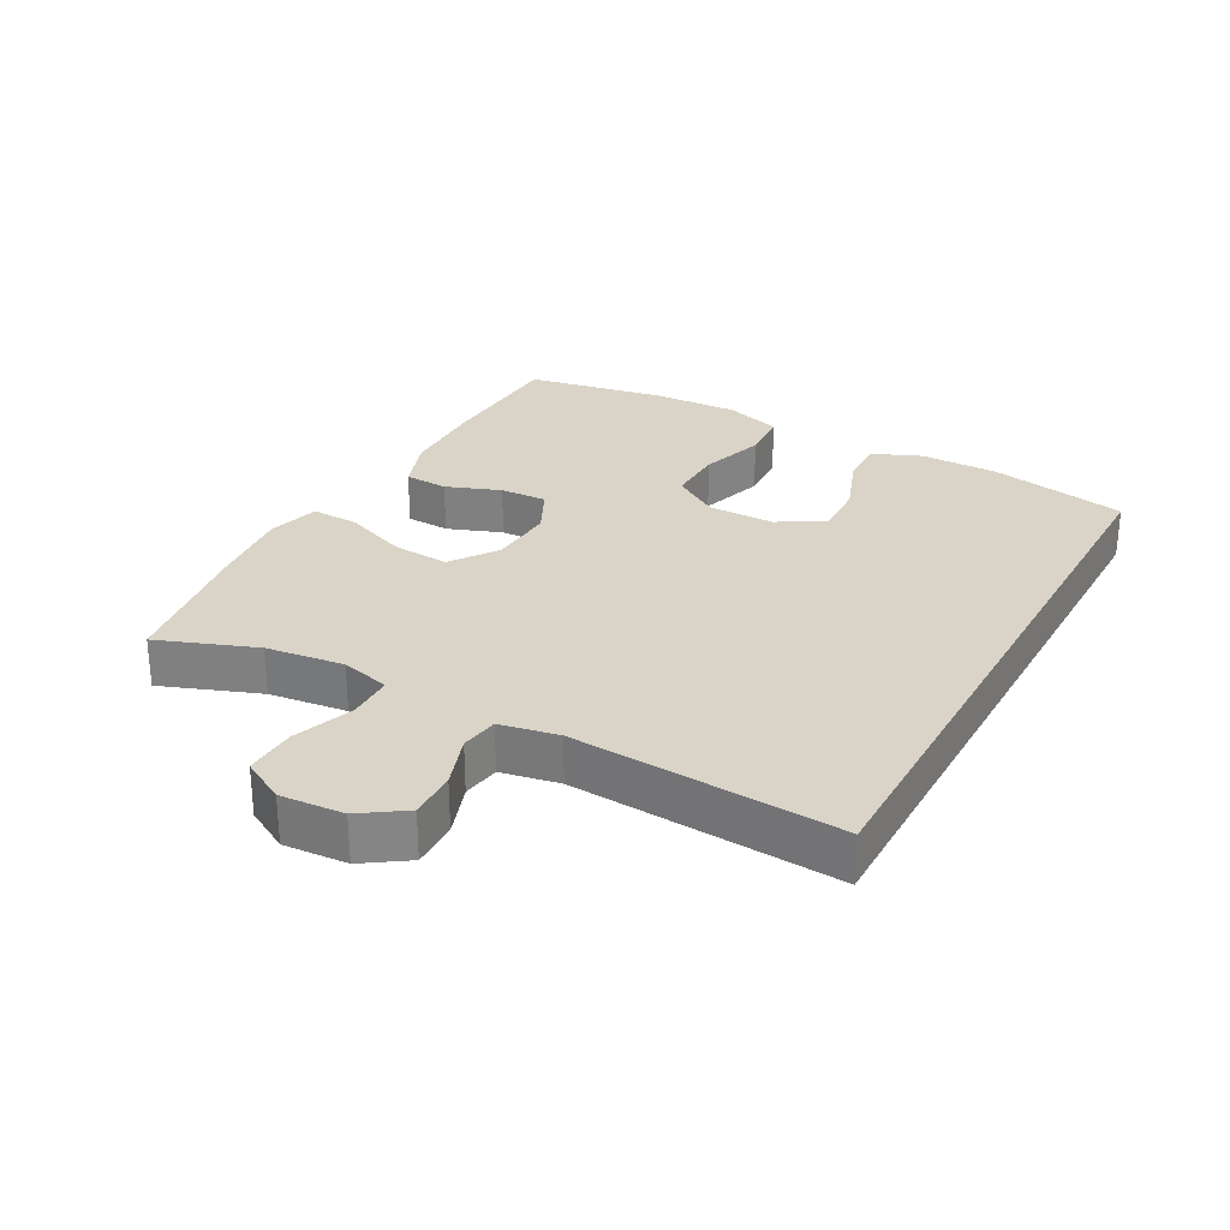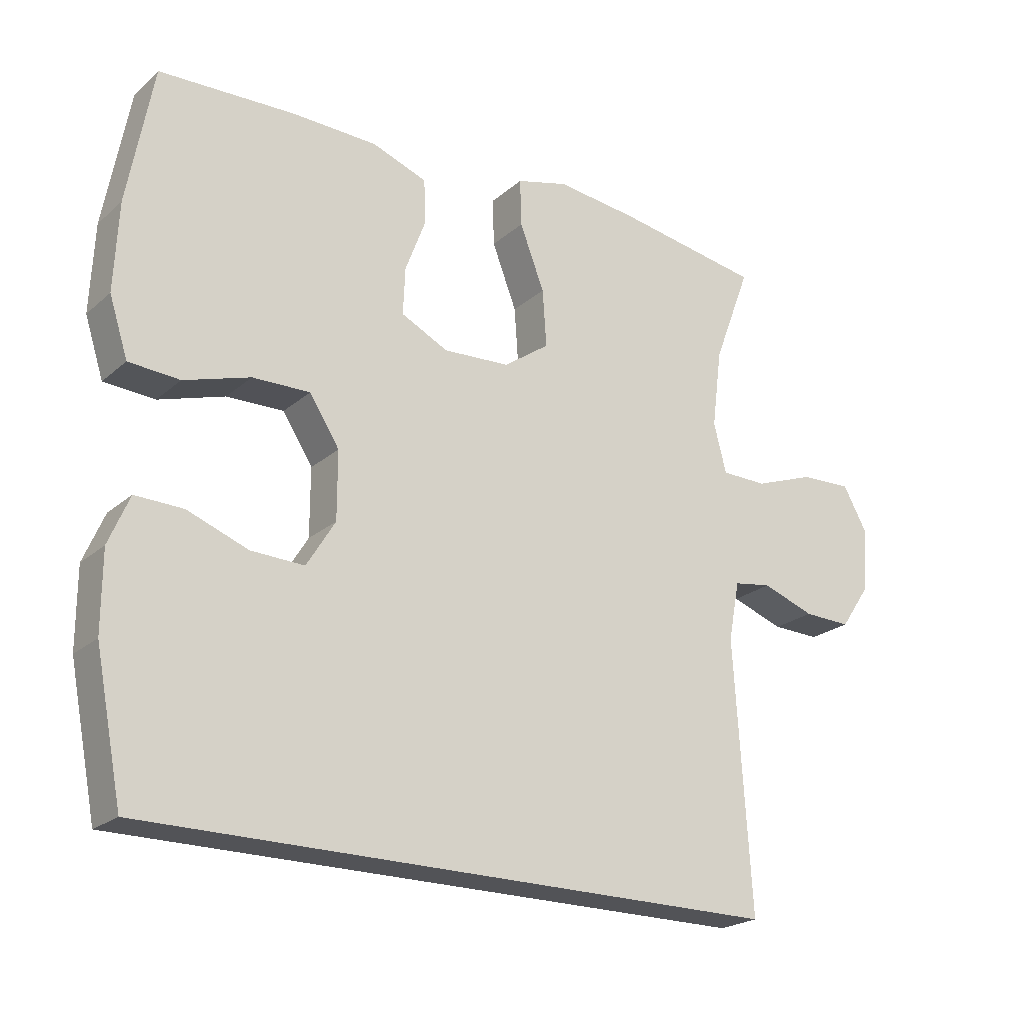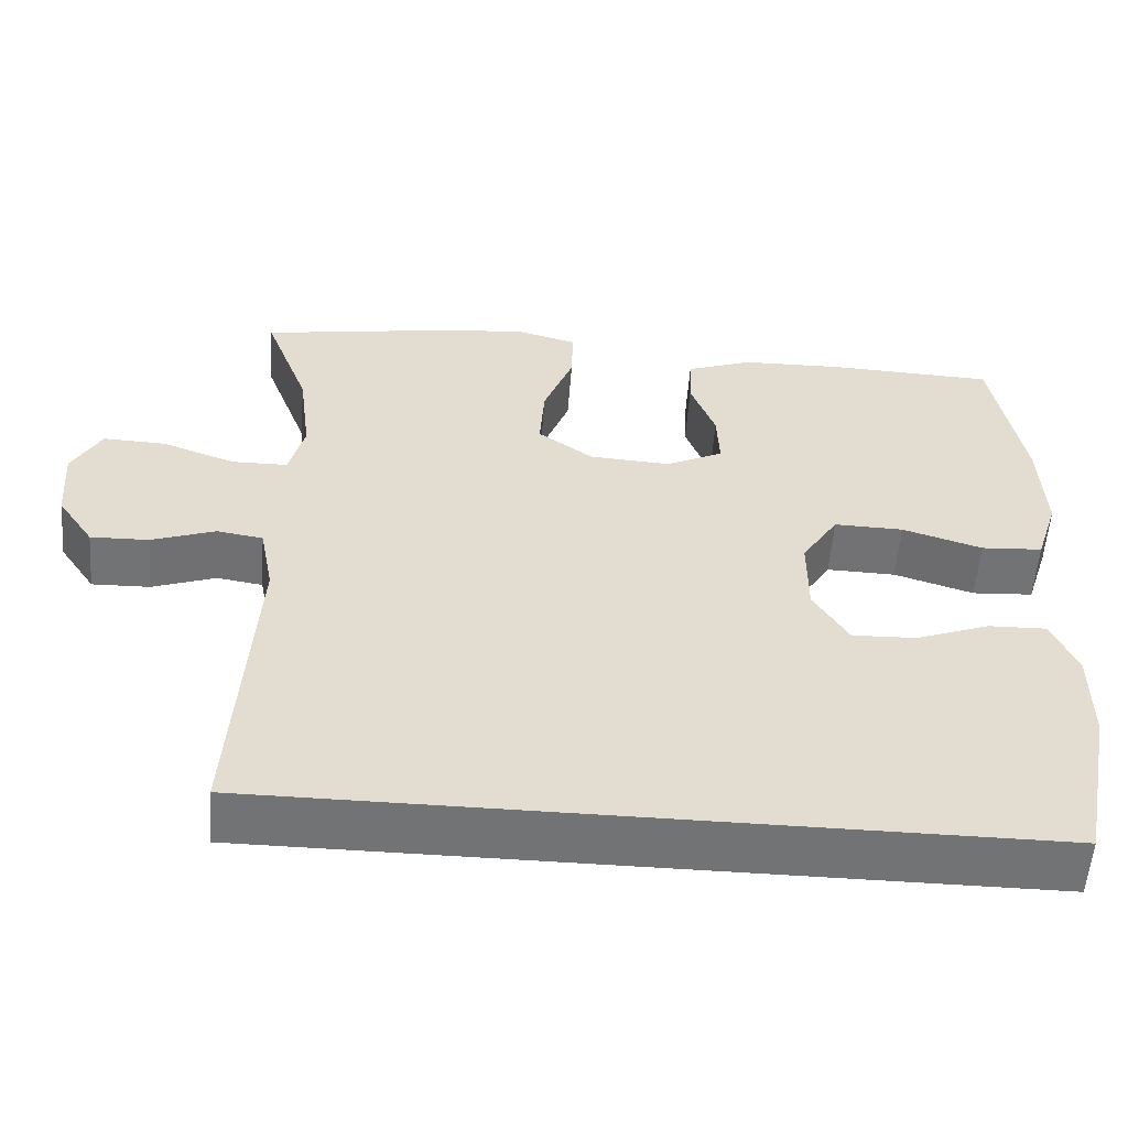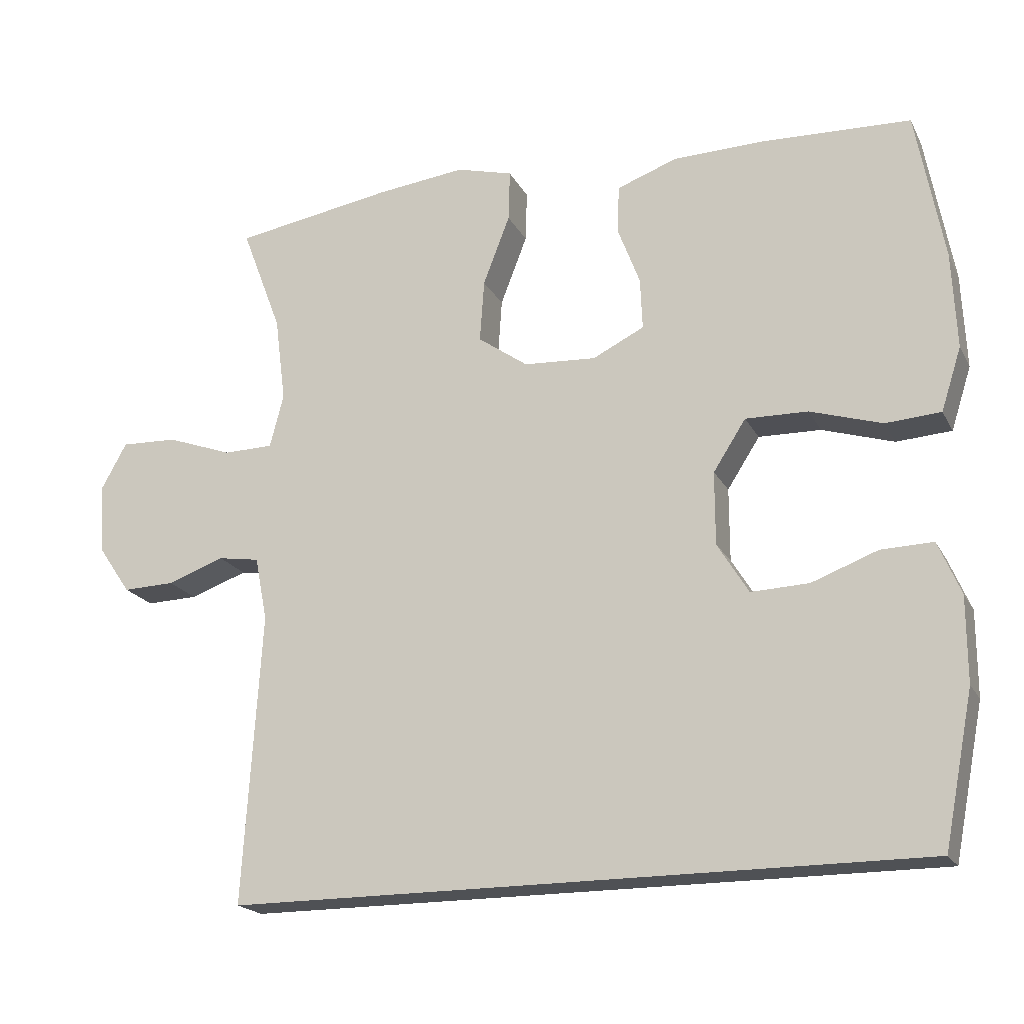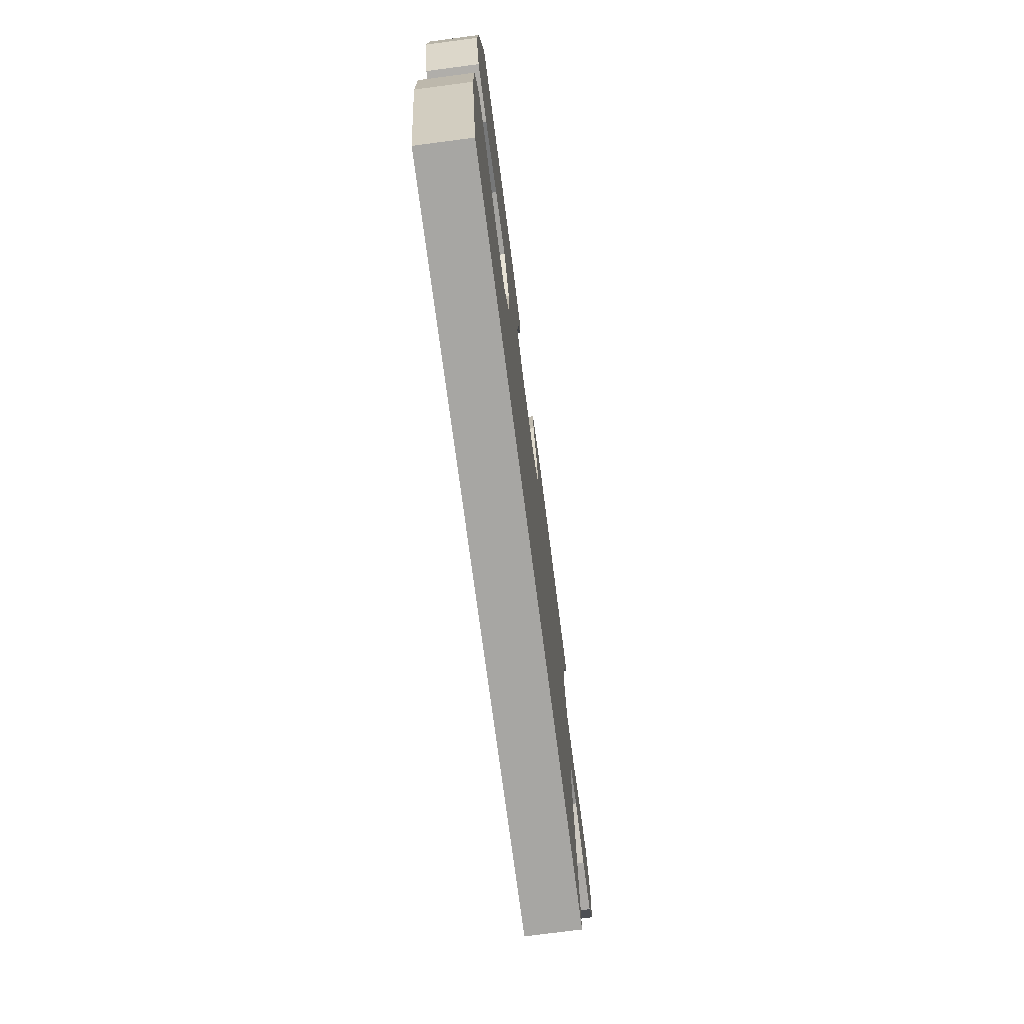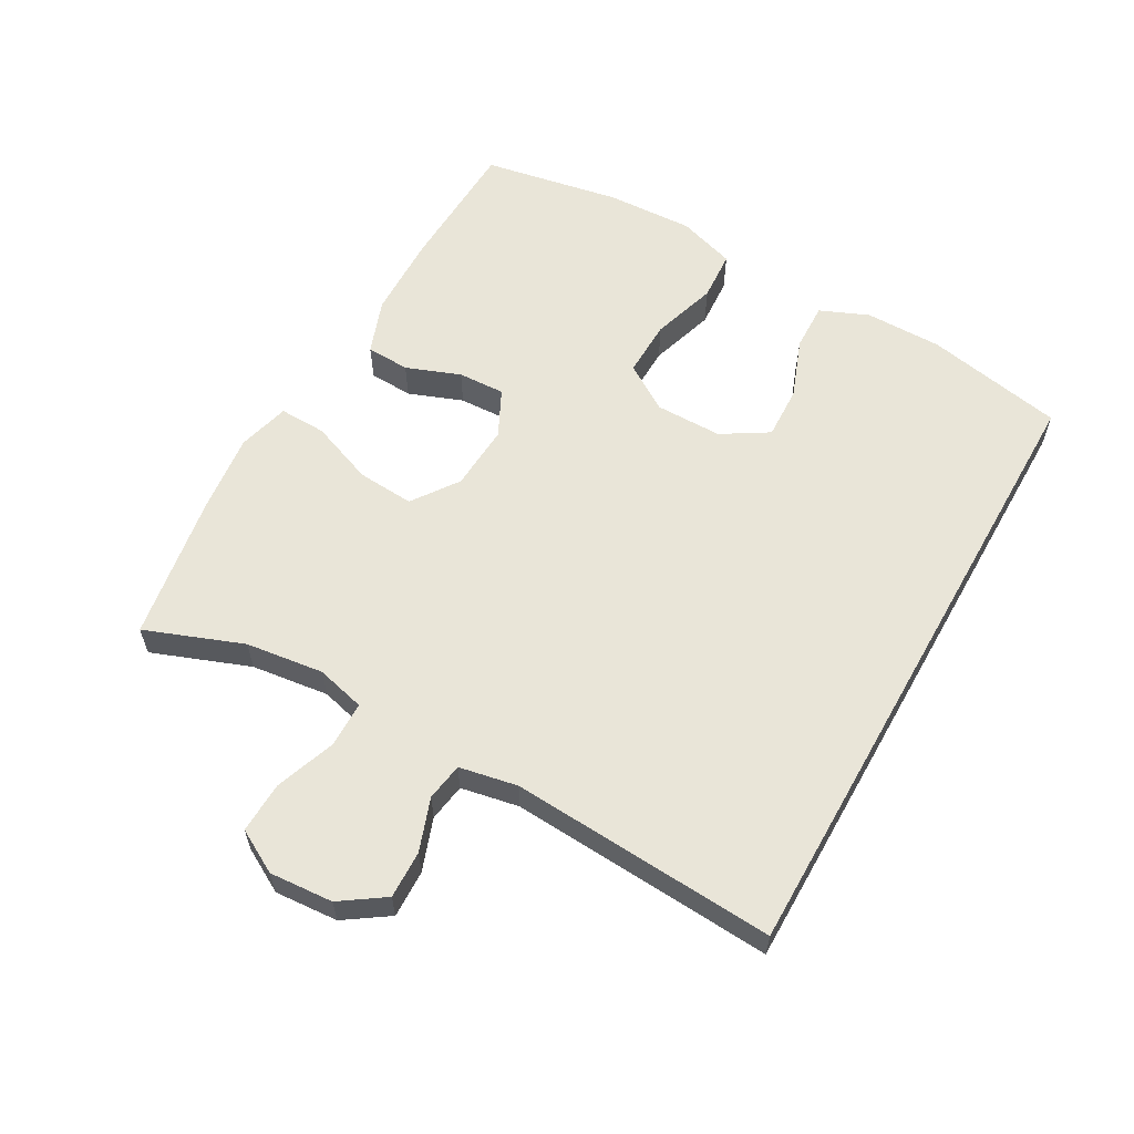
<metadata>
{"format":"obj","ext":"obj","renderer":"f3d","projection":"perspective","resolution":1024,"background":"white","views":[{"elev":28.6,"azim":118.8,"up":"+Y"},{"elev":-22.3,"azim":-34.8,"up":"+Z"},{"elev":-55.7,"azim":175.7,"up":"+Z"},{"elev":-19.7,"azim":-159.2,"up":"+Z"},{"elev":-74.1,"azim":-82.5,"up":"+Z"},{"elev":59.7,"azim":119.4,"up":"+Y"}]}
</metadata>
<code>
v 0.47 0.07 -0.5
v -0.486 0.07 -0.5
v -0.527 0.07 -0.291
v -0.527 0.07 -0.174
v -0.496 0.07 -0.101
v -0.424 0.07 -0.103
v -0.333 0.07 -0.137
v -0.253 0.07 -0.14
v -0.21 0.07 -0.07
v -0.21 0.07 0.031
v -0.255 0.07 0.101
v -0.341 0.07 0.099
v -0.44 0.07 0.068
v -0.516 0.07 0.073
v -0.544 0.07 0.16
v -0.538 0.07 0.292
v -0.5 0.07 0.5
v -0.296 0.07 0.508
v -0.168 0.07 0.505
v -0.085 0.07 0.475
v -0.082 0.07 0.409
v -0.113 0.07 0.327
v -0.116 0.07 0.256
v -0.045 0.07 0.221
v 0.055 0.07 0.227
v 0.124 0.07 0.276
v 0.118 0.07 0.362
v 0.081 0.07 0.458
v 0.079 0.07 0.529
v 0.157 0.07 0.55
v 0.28 0.07 0.536
v 0.5 0.07 0.5
v 0.444 0.07 0.352
v 0.429 0.07 0.234
v 0.448 0.07 0.16
v 0.517 0.07 0.159
v 0.608 0.07 0.192
v 0.686 0.07 0.195
v 0.722 0.07 0.13
v 0.715 0.07 0.034
v 0.67 0.07 -0.032
v 0.598 0.07 -0.03
v 0.519 0.07 -0.002
v 0.462 0.07 -0.011
v 0.445 0.07 -0.099
v 0.47 0 -0.5
v -0.486 0 -0.5
v -0.527 0 -0.291
v -0.527 0 -0.174
v -0.496 0 -0.101
v -0.424 0 -0.103
v -0.333 0 -0.137
v -0.253 0 -0.14
v -0.21 0 -0.07
v -0.21 0 0.031
v -0.255 0 0.101
v -0.341 0 0.099
v -0.44 0 0.068
v -0.516 0 0.073
v -0.544 0 0.16
v -0.538 0 0.292
v -0.5 0 0.5
v -0.296 0 0.508
v -0.168 0 0.505
v -0.085 0 0.475
v -0.082 0 0.409
v -0.113 0 0.327
v -0.116 0 0.256
v -0.045 0 0.221
v 0.055 0 0.227
v 0.124 0 0.276
v 0.118 0 0.362
v 0.081 0 0.458
v 0.079 0 0.529
v 0.157 0 0.55
v 0.28 0 0.536
v 0.5 0 0.5
v 0.444 0 0.352
v 0.429 0 0.234
v 0.448 0 0.16
v 0.517 0 0.159
v 0.608 0 0.192
v 0.686 0 0.195
v 0.722 0 0.13
v 0.715 0 0.034
v 0.67 0 -0.032
v 0.598 0 -0.03
v 0.519 0 -0.002
v 0.462 0 -0.011
v 0.445 0 -0.099
f 41 42 43
f 40 41 43
f 39 40 43
f 38 39 43
f 37 38 43
f 36 37 43
f 35 36 43 44
f 34 35 44 45
f 31 32 33
f 30 31 33
f 29 30 33
f 28 29 33
f 27 28 33
f 26 27 33 34
f 25 26 34 45
f 20 21 22
f 19 20 22
f 18 19 22
f 17 18 22
f 16 17 22
f 15 16 22
f 14 15 22
f 13 14 22
f 12 13 22
f 11 12 22 23
f 10 11 23 24
f 5 6 7
f 4 5 7
f 3 4 7
f 2 3 7
f 1 2 7
f 1 7 8
f 25 45 1
f 24 25 1
f 10 24 1
f 9 10 1
f 1 8 9
f 88 87 86
f 88 86 85
f 88 85 84
f 88 84 83
f 88 83 82
f 88 82 81
f 89 88 81 80
f 90 89 80 79
f 78 77 76
f 78 76 75
f 78 75 74
f 78 74 73
f 78 73 72
f 79 78 72 71
f 90 79 71 70
f 67 66 65
f 67 65 64
f 67 64 63
f 67 63 62
f 67 62 61
f 67 61 60
f 67 60 59
f 67 59 58
f 67 58 57
f 68 67 57 56
f 69 68 56 55
f 52 51 50
f 52 50 49
f 52 49 48
f 52 48 47
f 52 47 46
f 53 52 46
f 46 90 70
f 46 70 69
f 46 69 55
f 46 55 54
f 54 53 46
f 1 46 47 2
f 2 47 48 3
f 3 48 49 4
f 4 49 50 5
f 5 50 51 6
f 6 51 52 7
f 7 52 53 8
f 8 53 54 9
f 9 54 55 10
f 10 55 56 11
f 11 56 57 12
f 12 57 58 13
f 13 58 59 14
f 14 59 60 15
f 15 60 61 16
f 16 61 62 17
f 17 62 63 18
f 18 63 64 19
f 19 64 65 20
f 20 65 66 21
f 21 66 67 22
f 22 67 68 23
f 23 68 69 24
f 24 69 70 25
f 25 70 71 26
f 26 71 72 27
f 27 72 73 28
f 28 73 74 29
f 29 74 75 30
f 30 75 76 31
f 31 76 77 32
f 32 77 78 33
f 33 78 79 34
f 34 79 80 35
f 35 80 81 36
f 36 81 82 37
f 37 82 83 38
f 38 83 84 39
f 39 84 85 40
f 40 85 86 41
f 41 86 87 42
f 42 87 88 43
f 43 88 89 44
f 44 89 90 45
f 45 90 46 1

</code>
